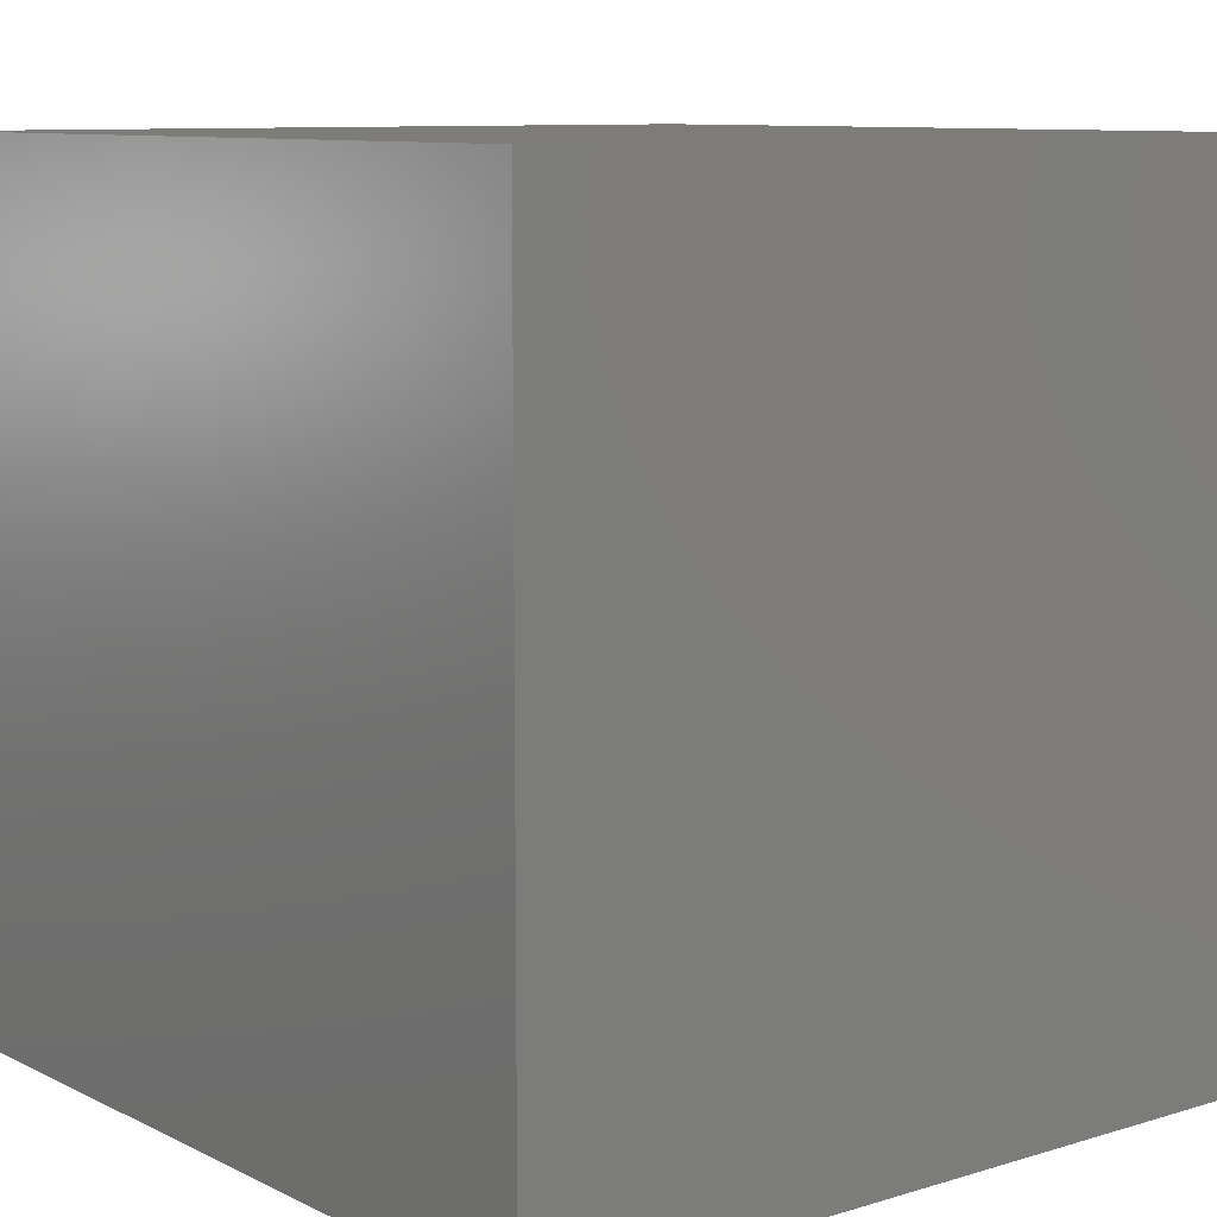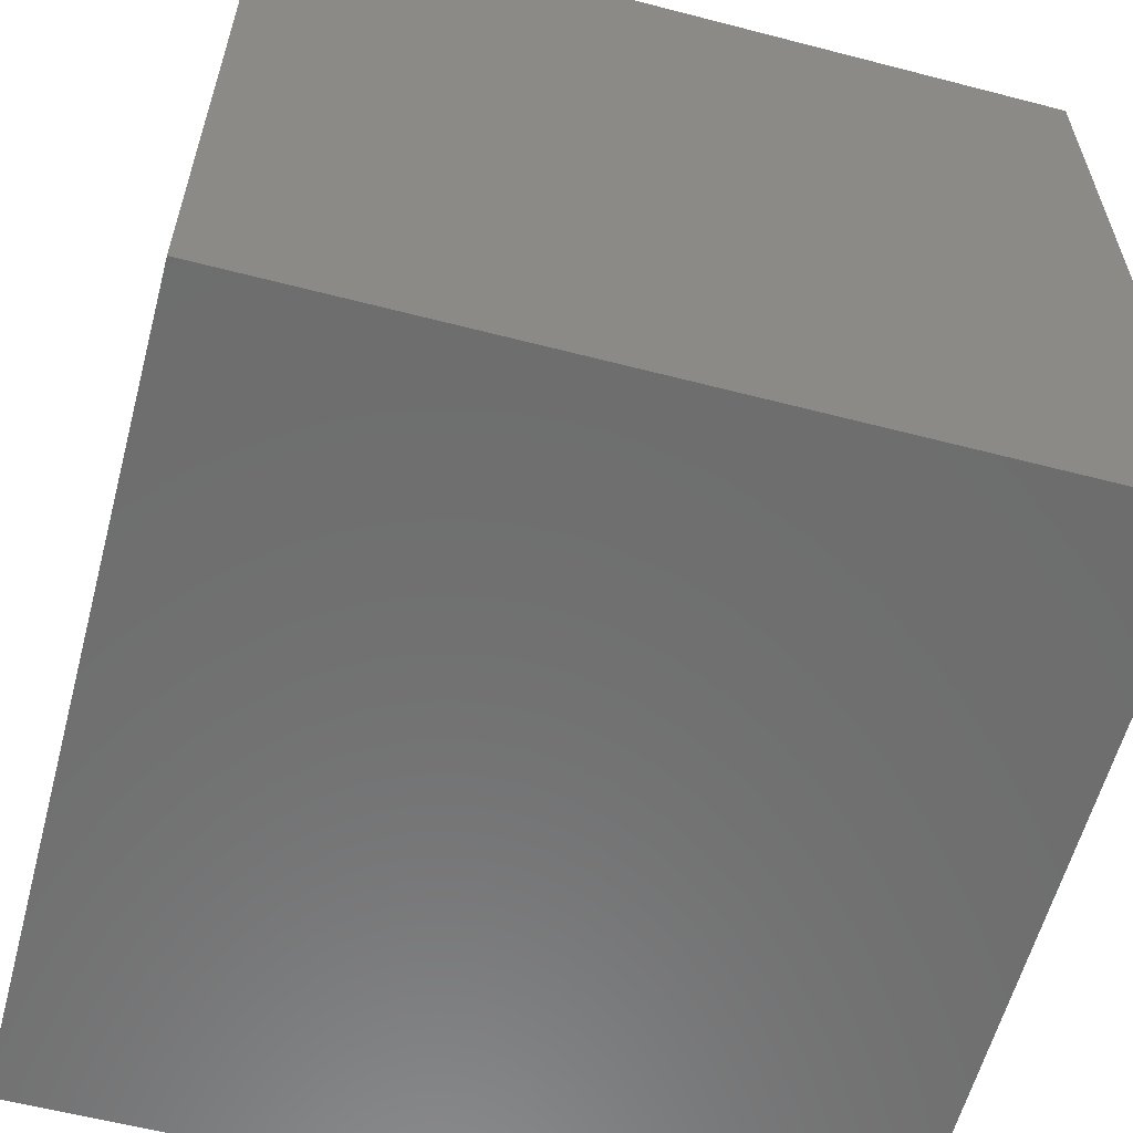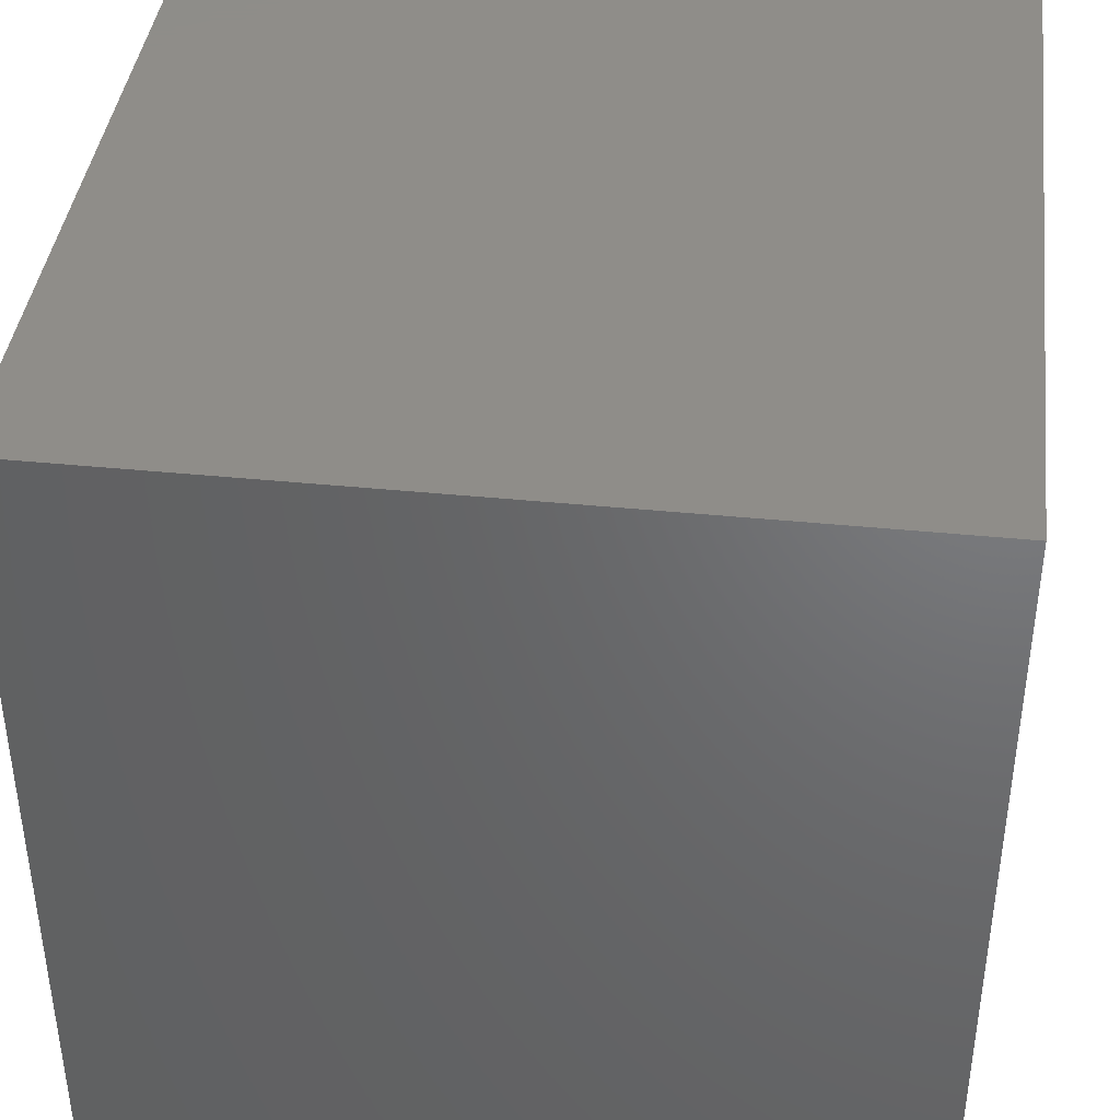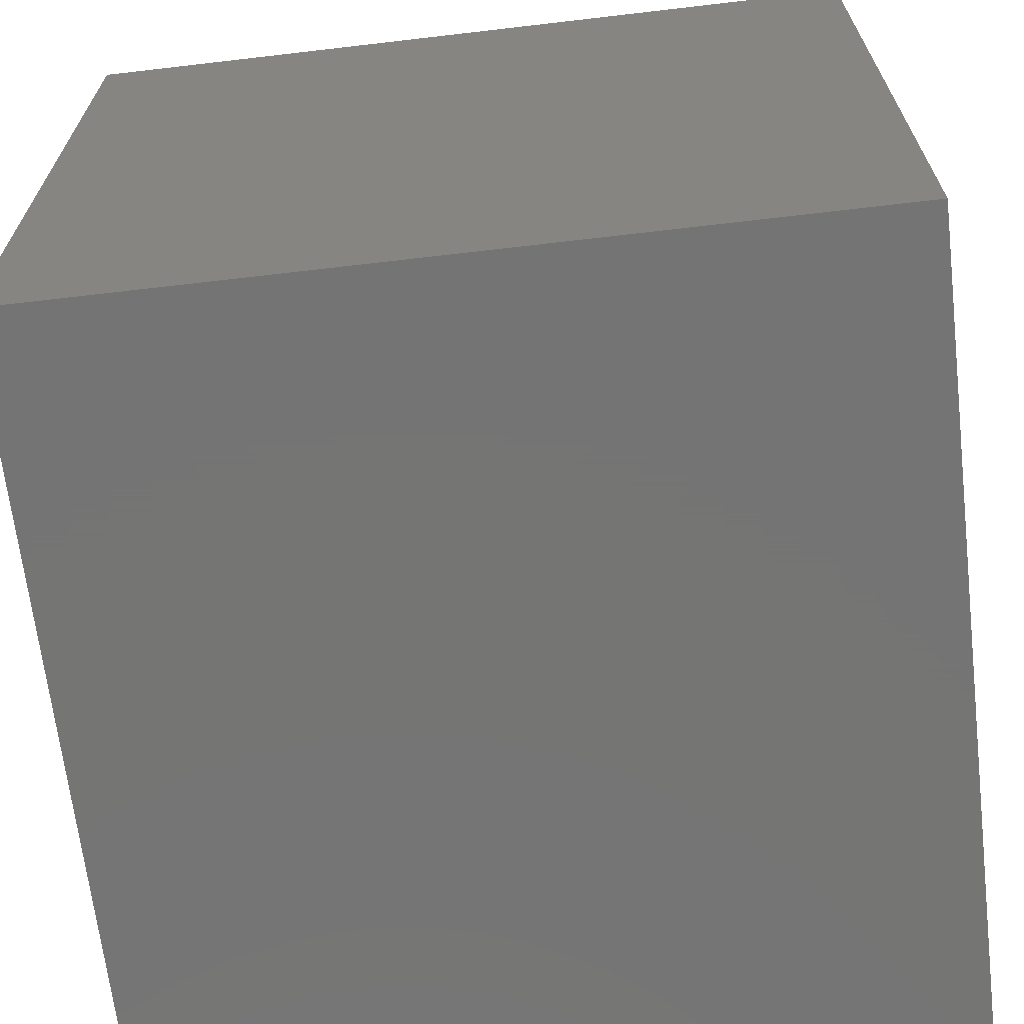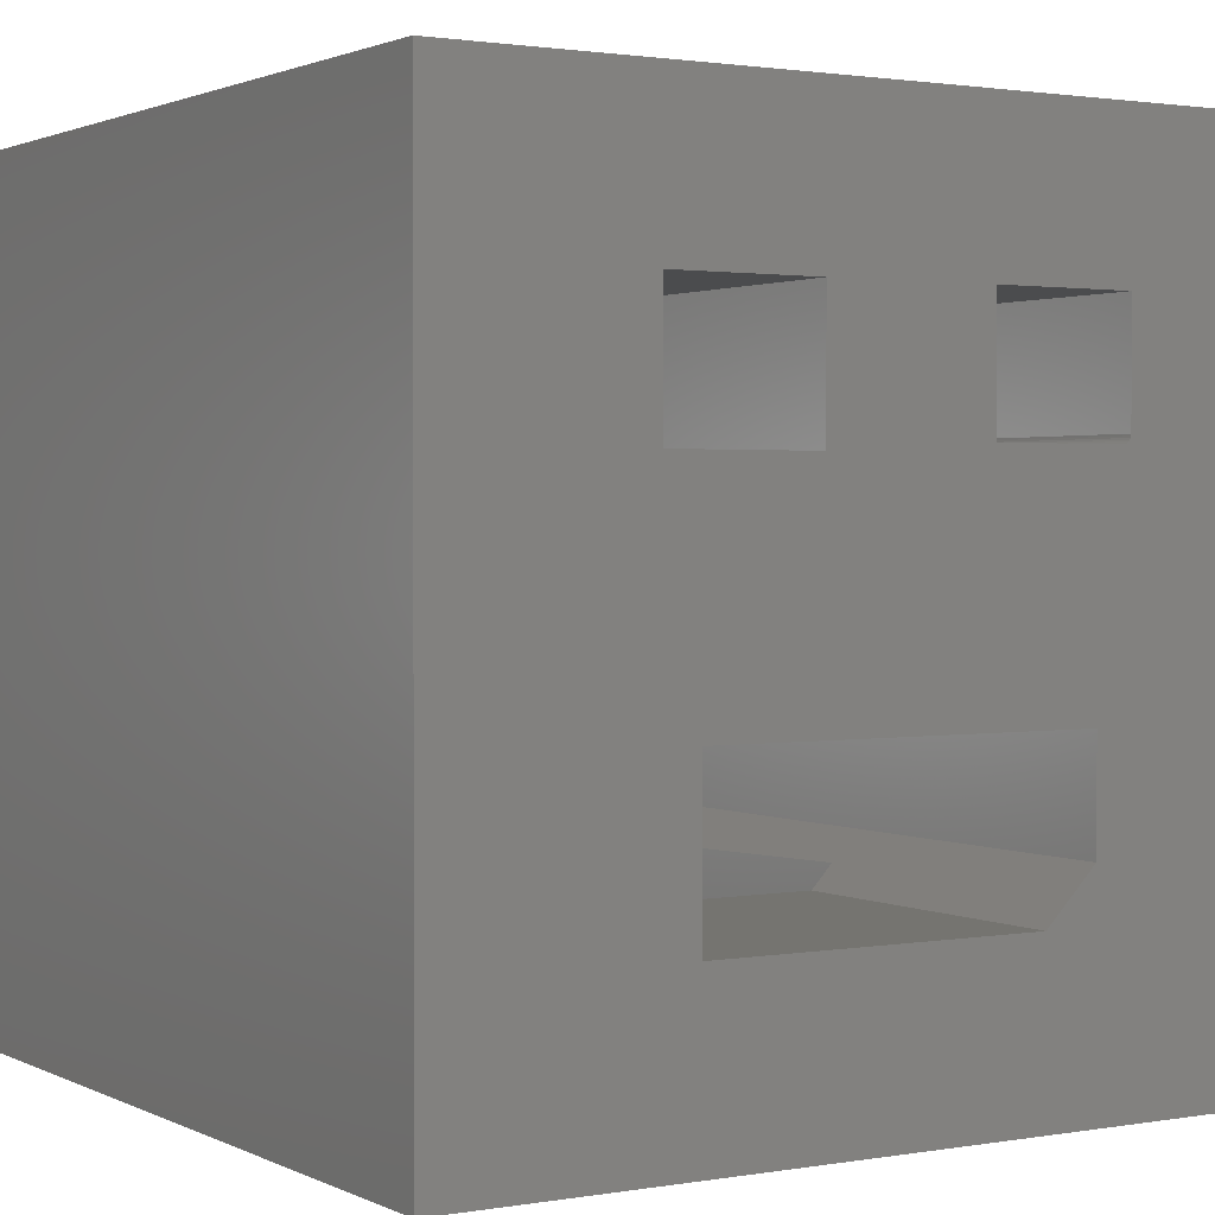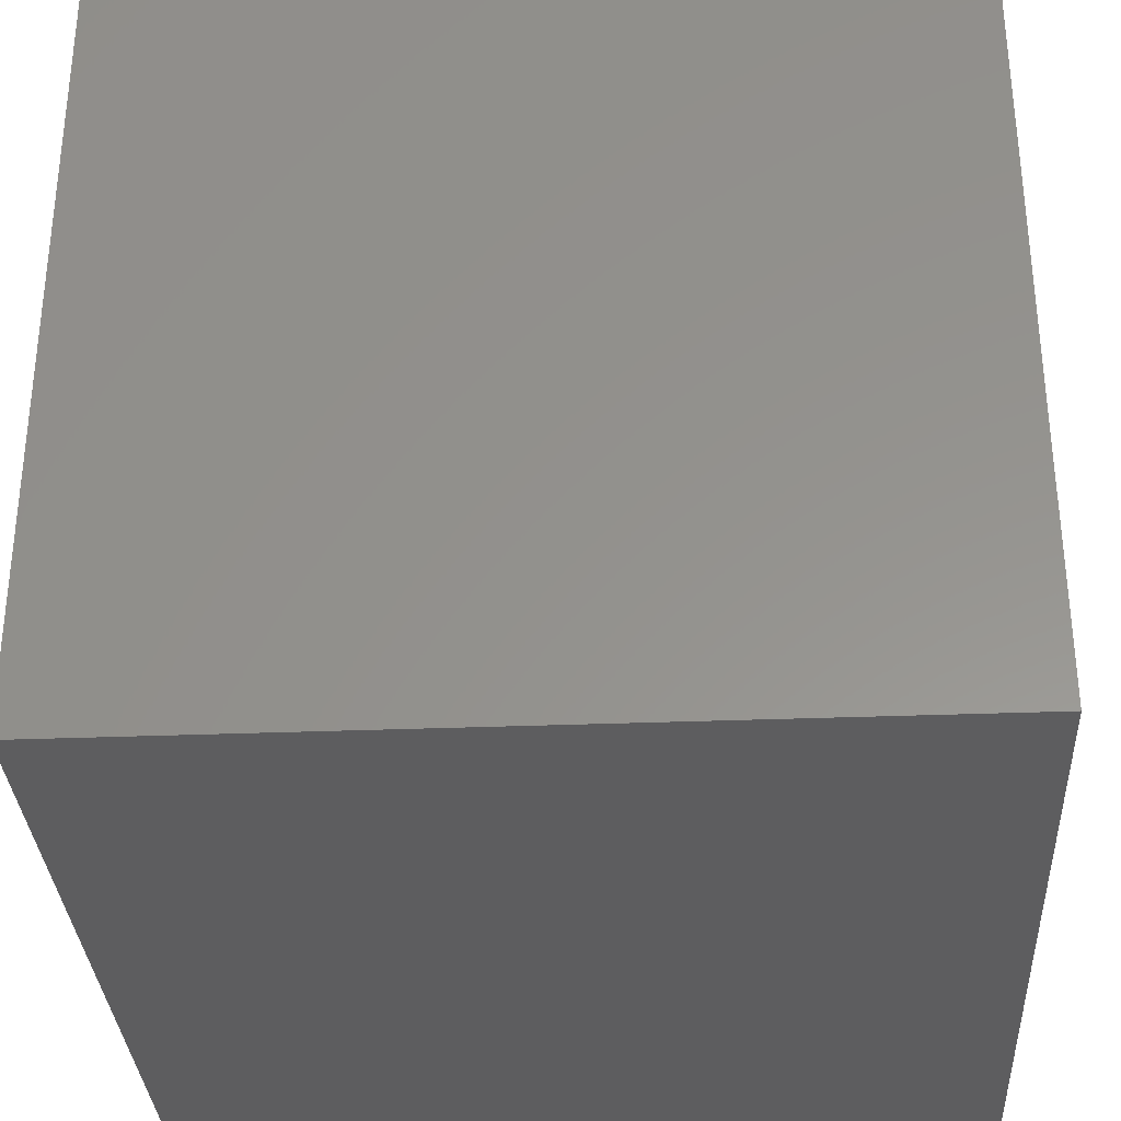
<metadata>
{"format":"stl","ext":"stl","renderer":"f3d","projection":"perspective","resolution":1024,"background":"white","views":[{"elev":9.4,"azim":-38.6,"up":"+Y"},{"elev":-59.7,"azim":165.1,"up":"+Z"},{"elev":40.6,"azim":-173.0,"up":"+Y"},{"elev":-67.0,"azim":6.7,"up":"+Y"},{"elev":1.6,"azim":58.4,"up":"+Z"},{"elev":-32.7,"azim":-86.9,"up":"+Z"}]}
</metadata>
<code>
# stl→obj: 84 verts, 172 faces
v 0.2422 -0.2188 -0.75
v 0.4608 -0.2134 -0.7446
v 0.2382 -0.2188 -0.5859
v 0.4568 -0.2134 -0.5806
v 0.2272 -0.2188 -0.1382
v 0.4459 -0.2134 -0.1382
v 0.2247 -0.2188 -0.03928
v 0.4434 -0.2134 -0.03391
v 0.235 -0.2188 -0.4568
v 0.4537 -0.2134 -0.4568
v 0.2299 -0.2188 -0.25
v 0.4487 -0.2134 -0.25
v 0.4675 -0.4867 -0.7445
v 0.464 -0.4867 -0.6016
v 0.4578 -0.2344 -0.6016
v 0.4512 -0.4297 -0.139
v 0.4527 -0.4867 -0.139
v 0.4501 -0.4867 -0.03375
v 0.4476 -0.2812 -0.1382
v 0.4503 -0.2812 -0.25
v 0.4542 -0.4297 -0.2578
v 0.4605 -0.4867 -0.4568
v 0.4556 -0.4867 -0.2578
v 0.2489 -0.4921 -0.7498
v 0.2453 -0.4921 -0.6016
v 0.2339 -0.4921 -0.139
v 0.2314 -0.4921 -0.03911
v 0.2417 -0.4921 -0.4568
v 0.2368 -0.4921 -0.2578
v 0.2389 -0.2344 -0.6016
v 0.2324 -0.4297 -0.139
v 0.2287 -0.2812 -0.1382
v 0.2314 -0.2812 -0.25
v 0.2353 -0.4297 -0.2578
v 0 0 -0.75
v 0.75 -5.099e-33 -0.75
v 0 -0.75 -0.75
v 0.75 -0.75 -0.75
v 0.75 -0.2812 -0.1382
v 0.75 -0.1562 -0.1382
v 0.03125 -0.1562 -0.1382
v 0.03125 -0.2812 -0.1382
v 0.03125 -0.2812 -0.25
v 0.75 -0.2812 -0.25
v 0.75 -0.1641 -0.25
v 0.03125 -0.1641 -0.25
v 0.75 -0.4297 -0.2578
v 0.75 -0.5625 -0.2578
v 0.03125 -0.5625 -0.2578
v 0.03125 -0.4297 -0.2578
v 0.03125 -0.4297 -0.139
v 0.75 -0.4297 -0.139
v 0.03125 -0.5625 -0.139
v 0.75 -0.5625 -0.139
v 0.03125 -0.1875 -0.4568
v 0.75 -0.1875 -0.4568
v 0.03125 -0.5312 -0.4568
v 0.75 -0.5312 -0.4568
v 0.75 -0.5312 -0.6016
v 0.75 -0.2344 -0.6016
v 0.03125 -0.5312 -0.6016
v 0.03125 -0.2344 -0.6016
v 0.03125 -0.1875 -0.5547
v 0.75 -0.1875 -0.5547
v 0.75 -0.75 1.11e-16
v 0.75 8.327e-17 0
v 0.75 -0.1562 -0.2422
v 0.75 -0.1564 -0.2437
v 0.75 -0.1568 -0.2452
v 0.75 -0.1576 -0.2465
v 0.75 -0.1585 -0.2477
v 0.75 -0.1597 -0.2487
v 0.75 -0.1611 -0.2494
v 0.75 -0.1625 -0.2498
v 0.03125 -0.1597 -0.2487
v 0.03125 -0.1625 -0.2498
v 0.03125 -0.1611 -0.2494
v 0.03125 -0.1585 -0.2477
v 0.03125 -0.1576 -0.2465
v 0.03125 -0.1568 -0.2452
v 0.03125 -0.1564 -0.2437
v 0.03125 -0.1562 -0.2422
v 4.592e-17 -0.75 1.11e-16
v 4.592e-17 8.327e-17 0
f 1 2 3
f 3 2 4
f 5 6 7
f 7 6 8
f 9 10 11
f 11 10 12
f 13 14 2
f 2 14 15
f 2 15 4
f 16 17 18
f 16 18 19
f 16 19 20
f 16 20 21
f 10 22 23
f 10 23 21
f 10 21 20
f 10 20 12
f 6 19 8
f 8 19 18
f 13 24 14
f 14 24 25
f 17 26 18
f 18 26 27
f 22 28 23
f 23 28 29
f 25 24 30
f 30 24 1
f 30 1 3
f 31 27 26
f 7 32 5
f 7 27 32
f 32 27 31
f 32 31 33
f 33 31 34
f 33 34 11
f 11 34 9
f 29 28 34
f 34 28 9
f 35 36 37
f 37 36 38
f 39 19 40
f 40 19 6
f 40 6 41
f 41 6 5
f 41 5 42
f 42 5 32
f 32 33 42
f 42 33 43
f 39 44 19
f 19 44 20
f 45 46 11
f 45 11 12
f 45 12 20
f 45 20 44
f 33 11 43
f 43 11 46
f 23 47 21
f 48 47 23
f 48 23 29
f 48 29 49
f 34 50 29
f 29 50 49
f 34 31 50
f 50 31 51
f 47 52 21
f 21 52 16
f 51 31 53
f 53 31 26
f 53 26 54
f 54 26 17
f 54 17 52
f 52 17 16
f 55 56 10
f 55 10 9
f 55 9 28
f 55 28 57
f 57 28 58
f 58 28 22
f 58 22 56
f 56 22 10
f 59 60 15
f 59 15 14
f 59 14 25
f 59 25 61
f 30 62 25
f 25 62 61
f 63 62 3
f 3 62 30
f 64 63 3
f 64 3 4
f 64 4 15
f 64 15 60
f 1 24 2
f 2 24 13
f 7 8 27
f 27 8 18
f 55 57 63
f 63 57 61
f 63 61 62
f 64 56 63
f 63 56 55
f 58 56 45
f 58 45 44
f 58 44 47
f 58 47 48
f 58 48 38
f 58 38 59
f 65 38 48
f 65 48 54
f 65 54 52
f 65 52 39
f 65 39 40
f 65 40 66
f 36 66 40
f 36 40 67
f 36 67 68
f 36 68 69
f 36 69 70
f 36 70 71
f 36 71 72
f 36 72 73
f 36 73 74
f 36 74 45
f 36 45 56
f 36 56 64
f 36 64 60
f 36 60 59
f 36 59 38
f 52 47 39
f 39 47 44
f 58 59 57
f 57 59 61
f 54 48 53
f 53 48 49
f 49 50 53
f 53 50 51
f 75 43 46
f 75 46 76
f 75 76 77
f 42 43 75
f 42 75 78
f 42 78 79
f 42 79 80
f 42 80 81
f 42 81 82
f 42 82 41
f 67 40 82
f 82 40 41
f 71 75 72
f 72 75 77
f 72 77 73
f 73 77 76
f 73 76 74
f 74 76 46
f 74 46 45
f 75 71 78
f 78 71 70
f 78 70 79
f 79 70 69
f 79 69 80
f 80 69 68
f 80 68 81
f 81 68 67
f 81 67 82
f 37 38 83
f 83 38 65
f 35 84 36
f 36 84 66
f 84 35 83
f 83 35 37
f 66 84 65
f 65 84 83

</code>
